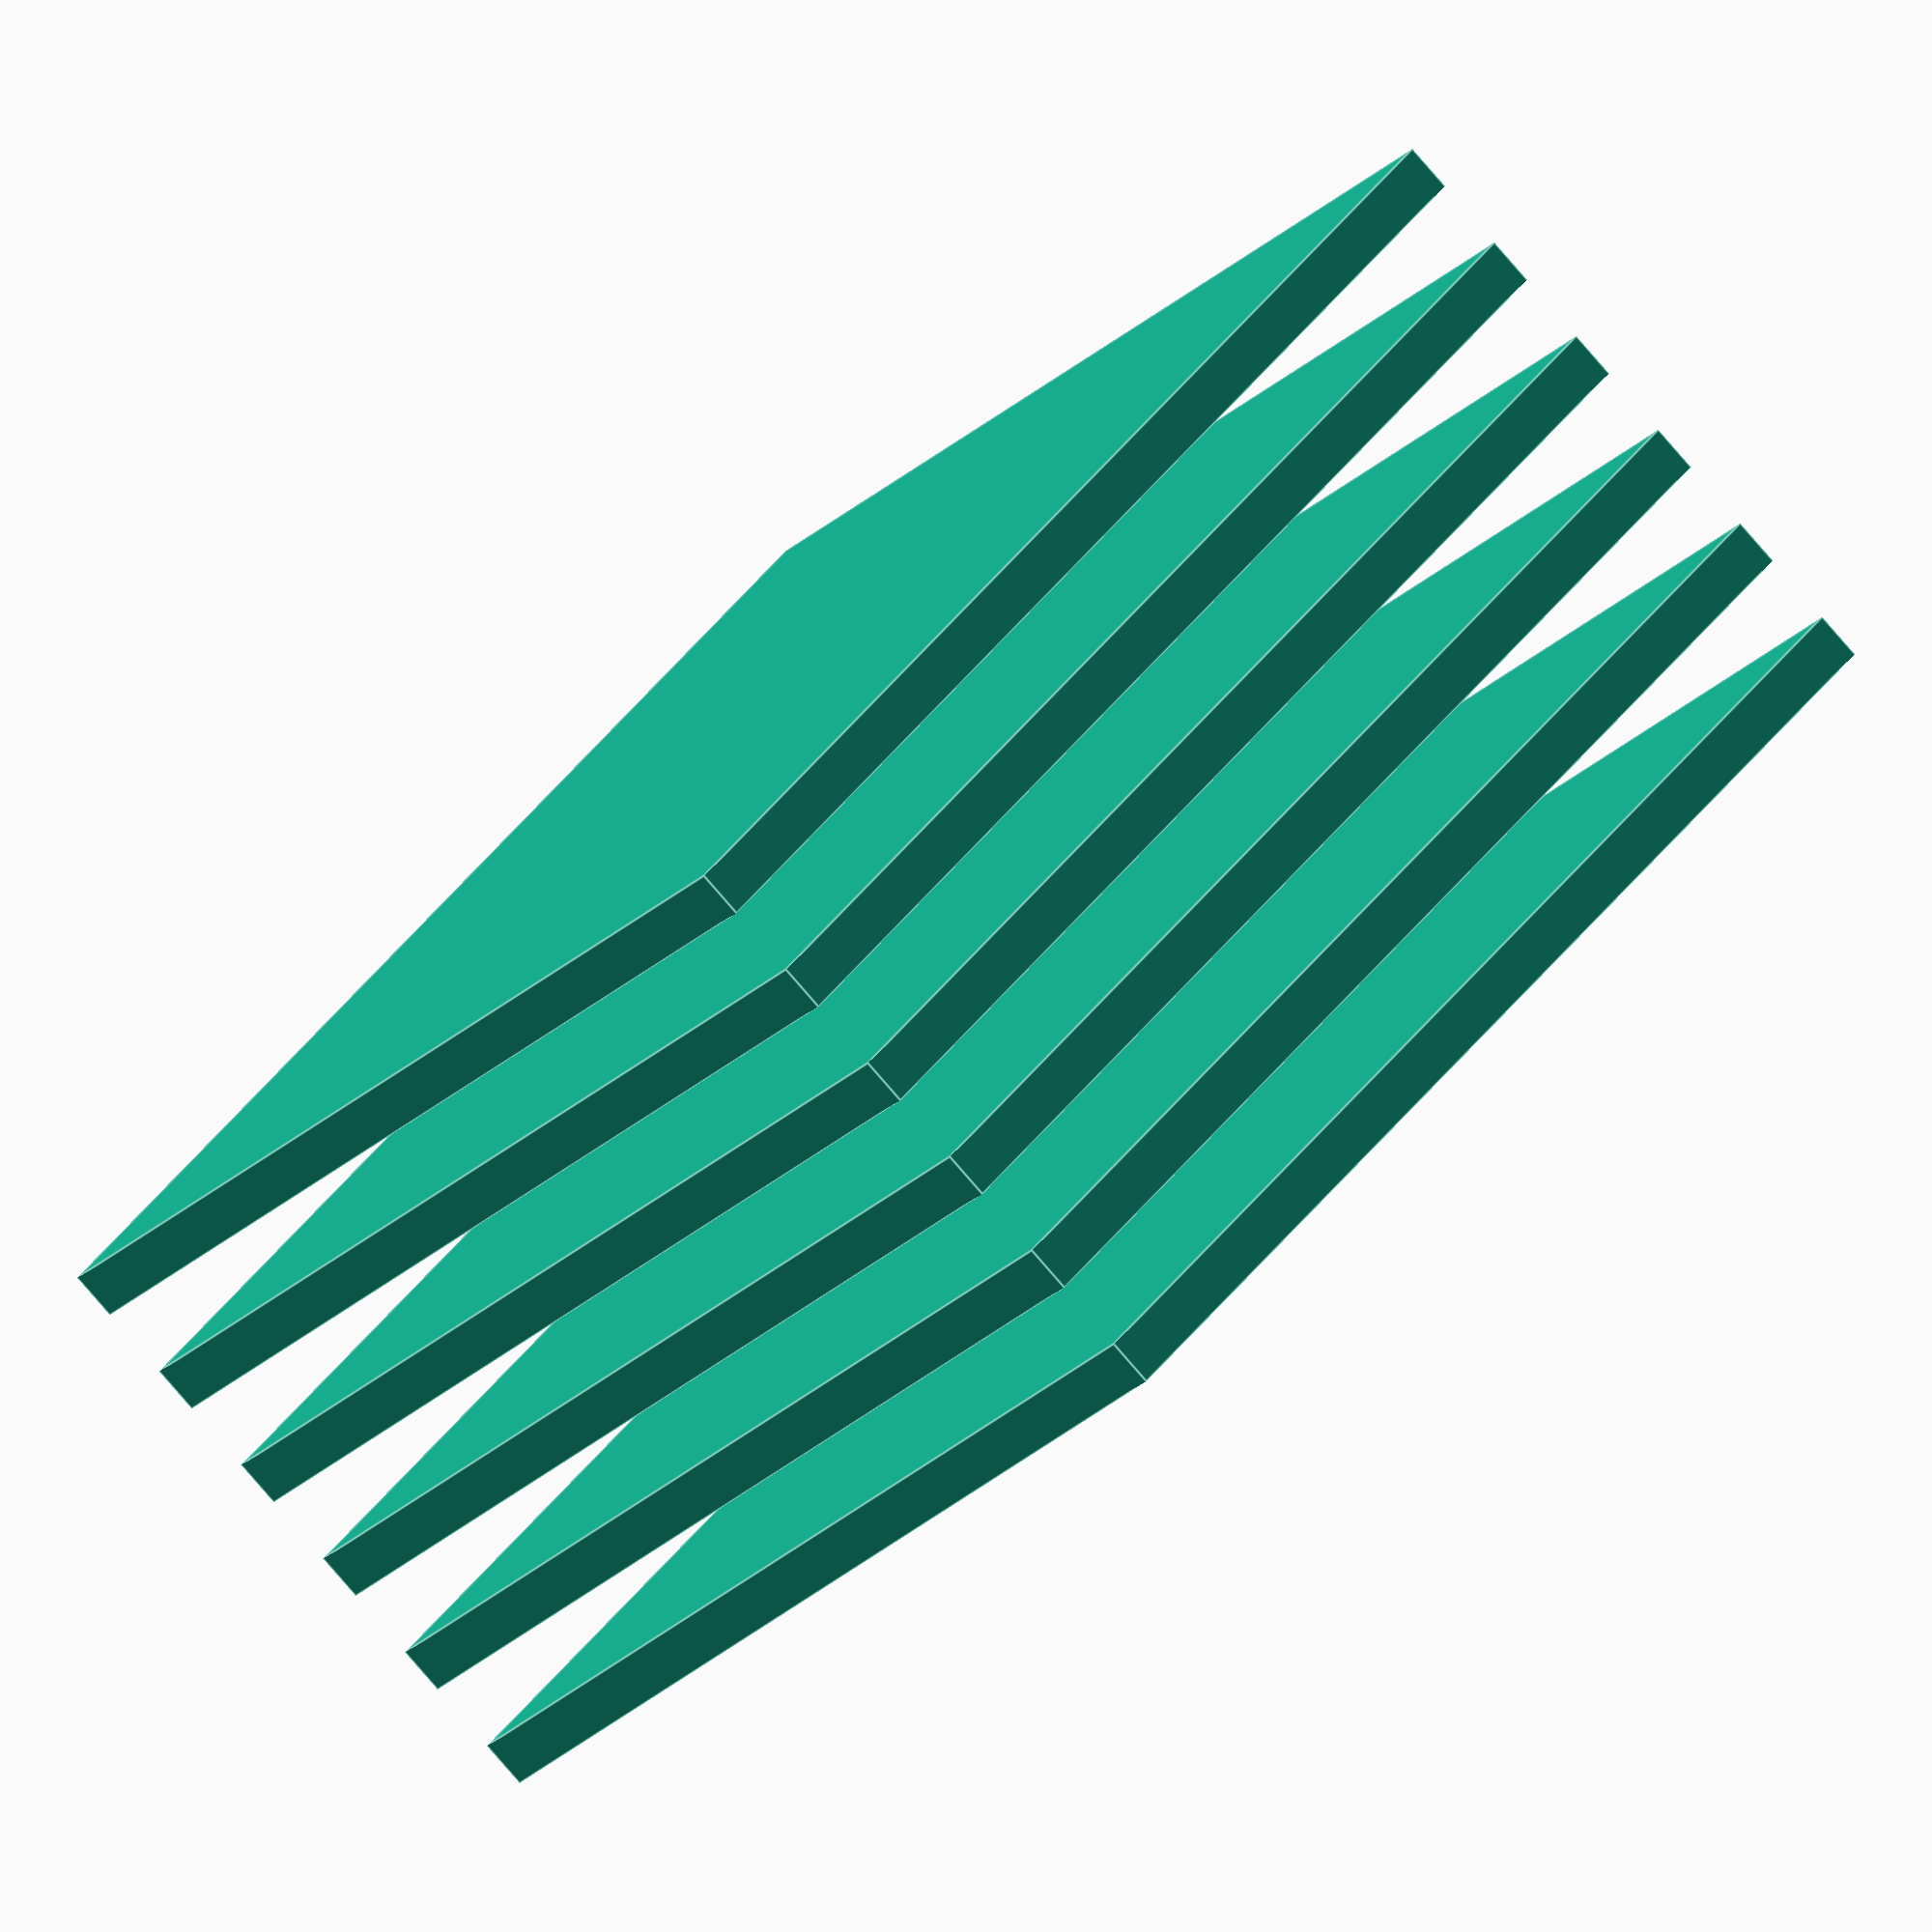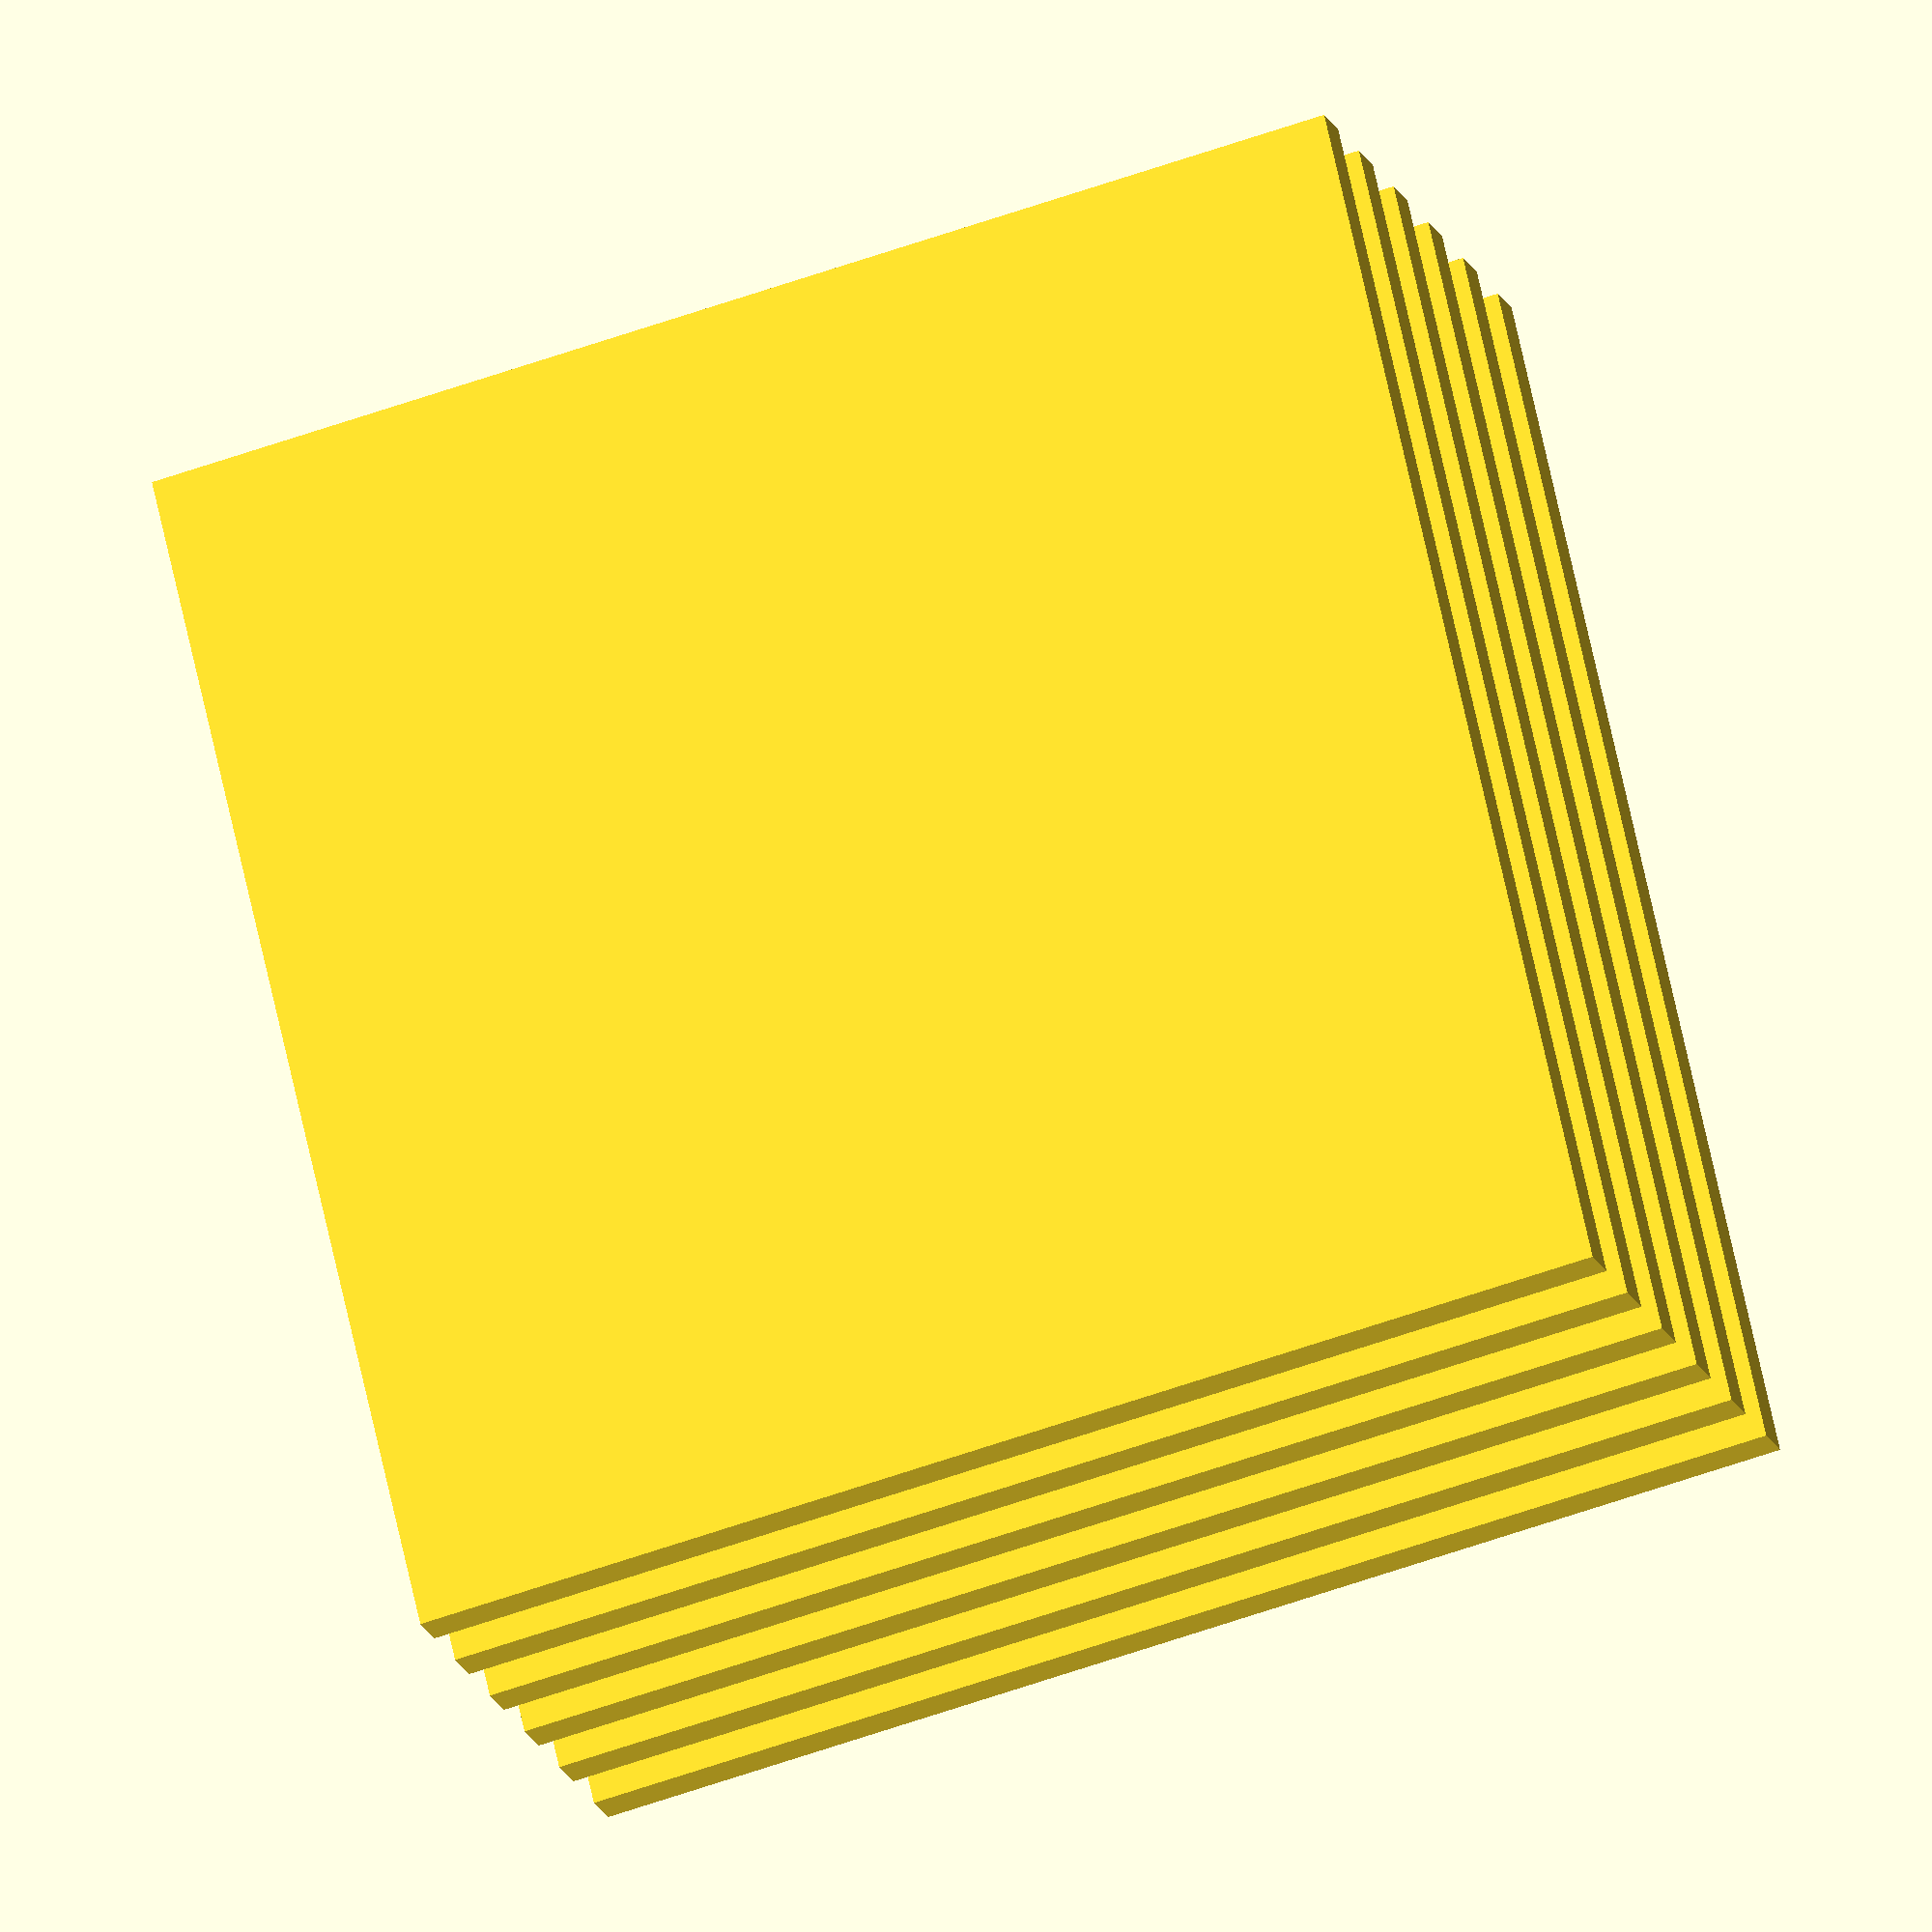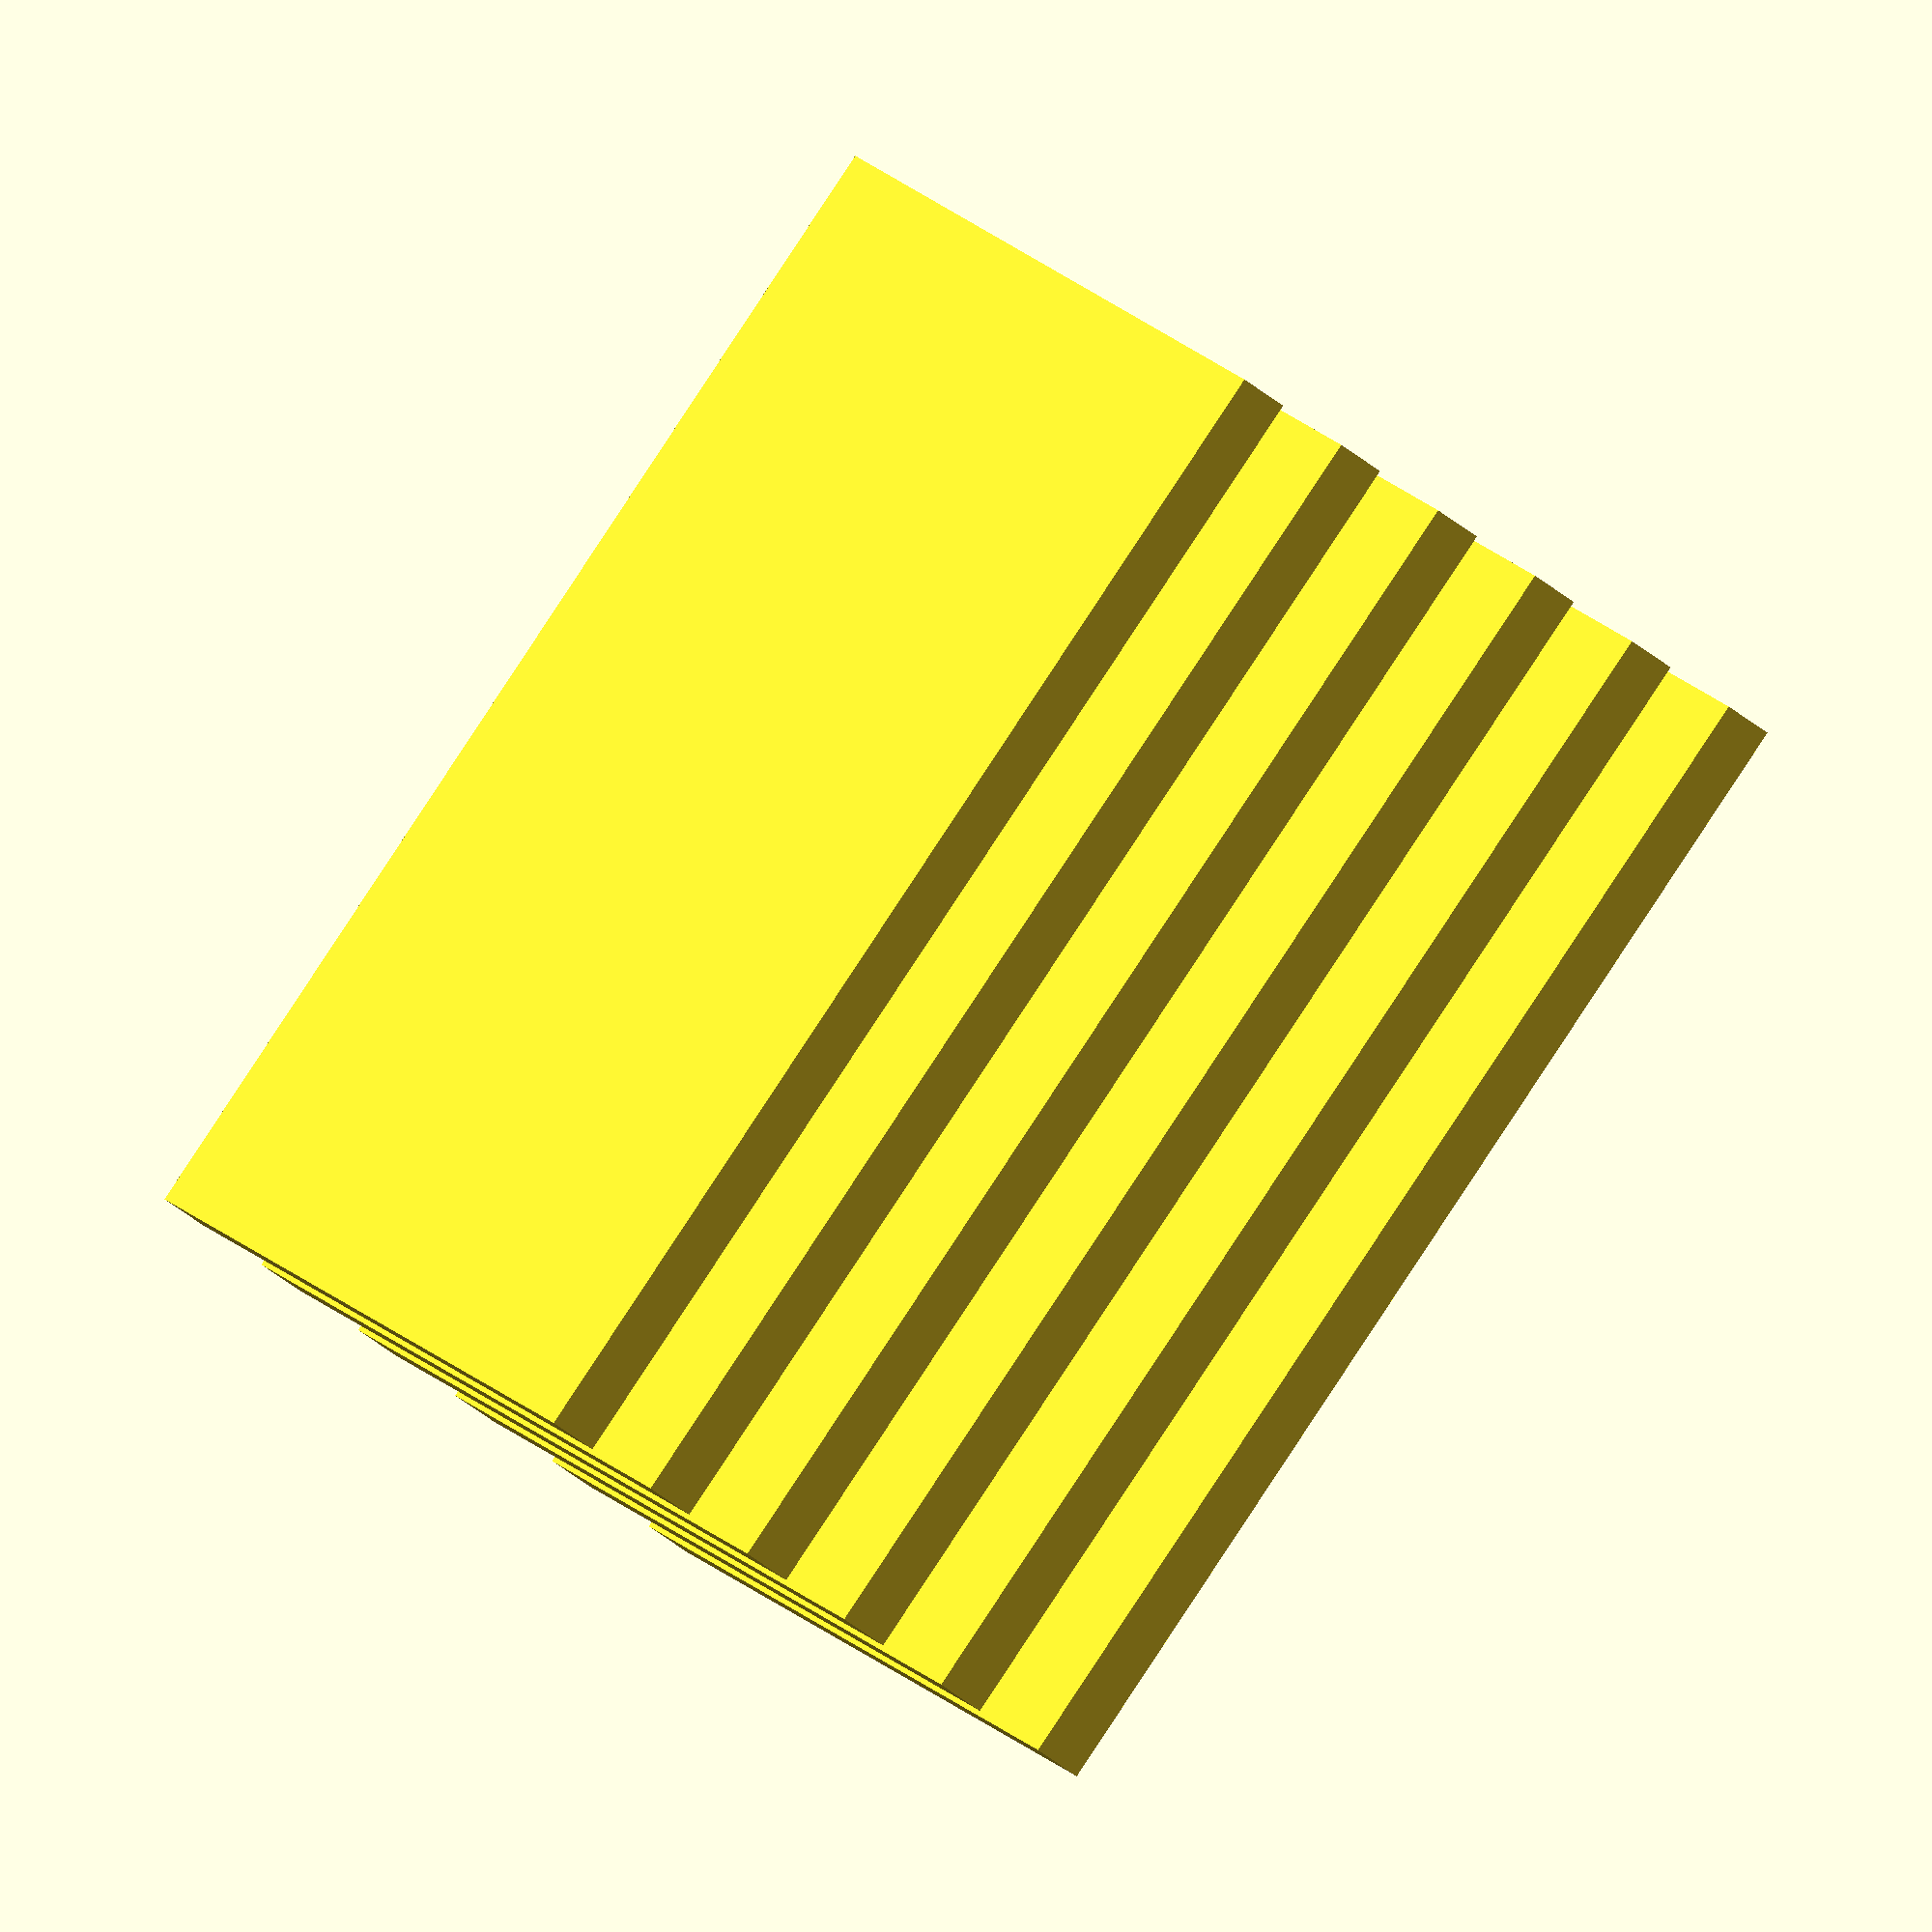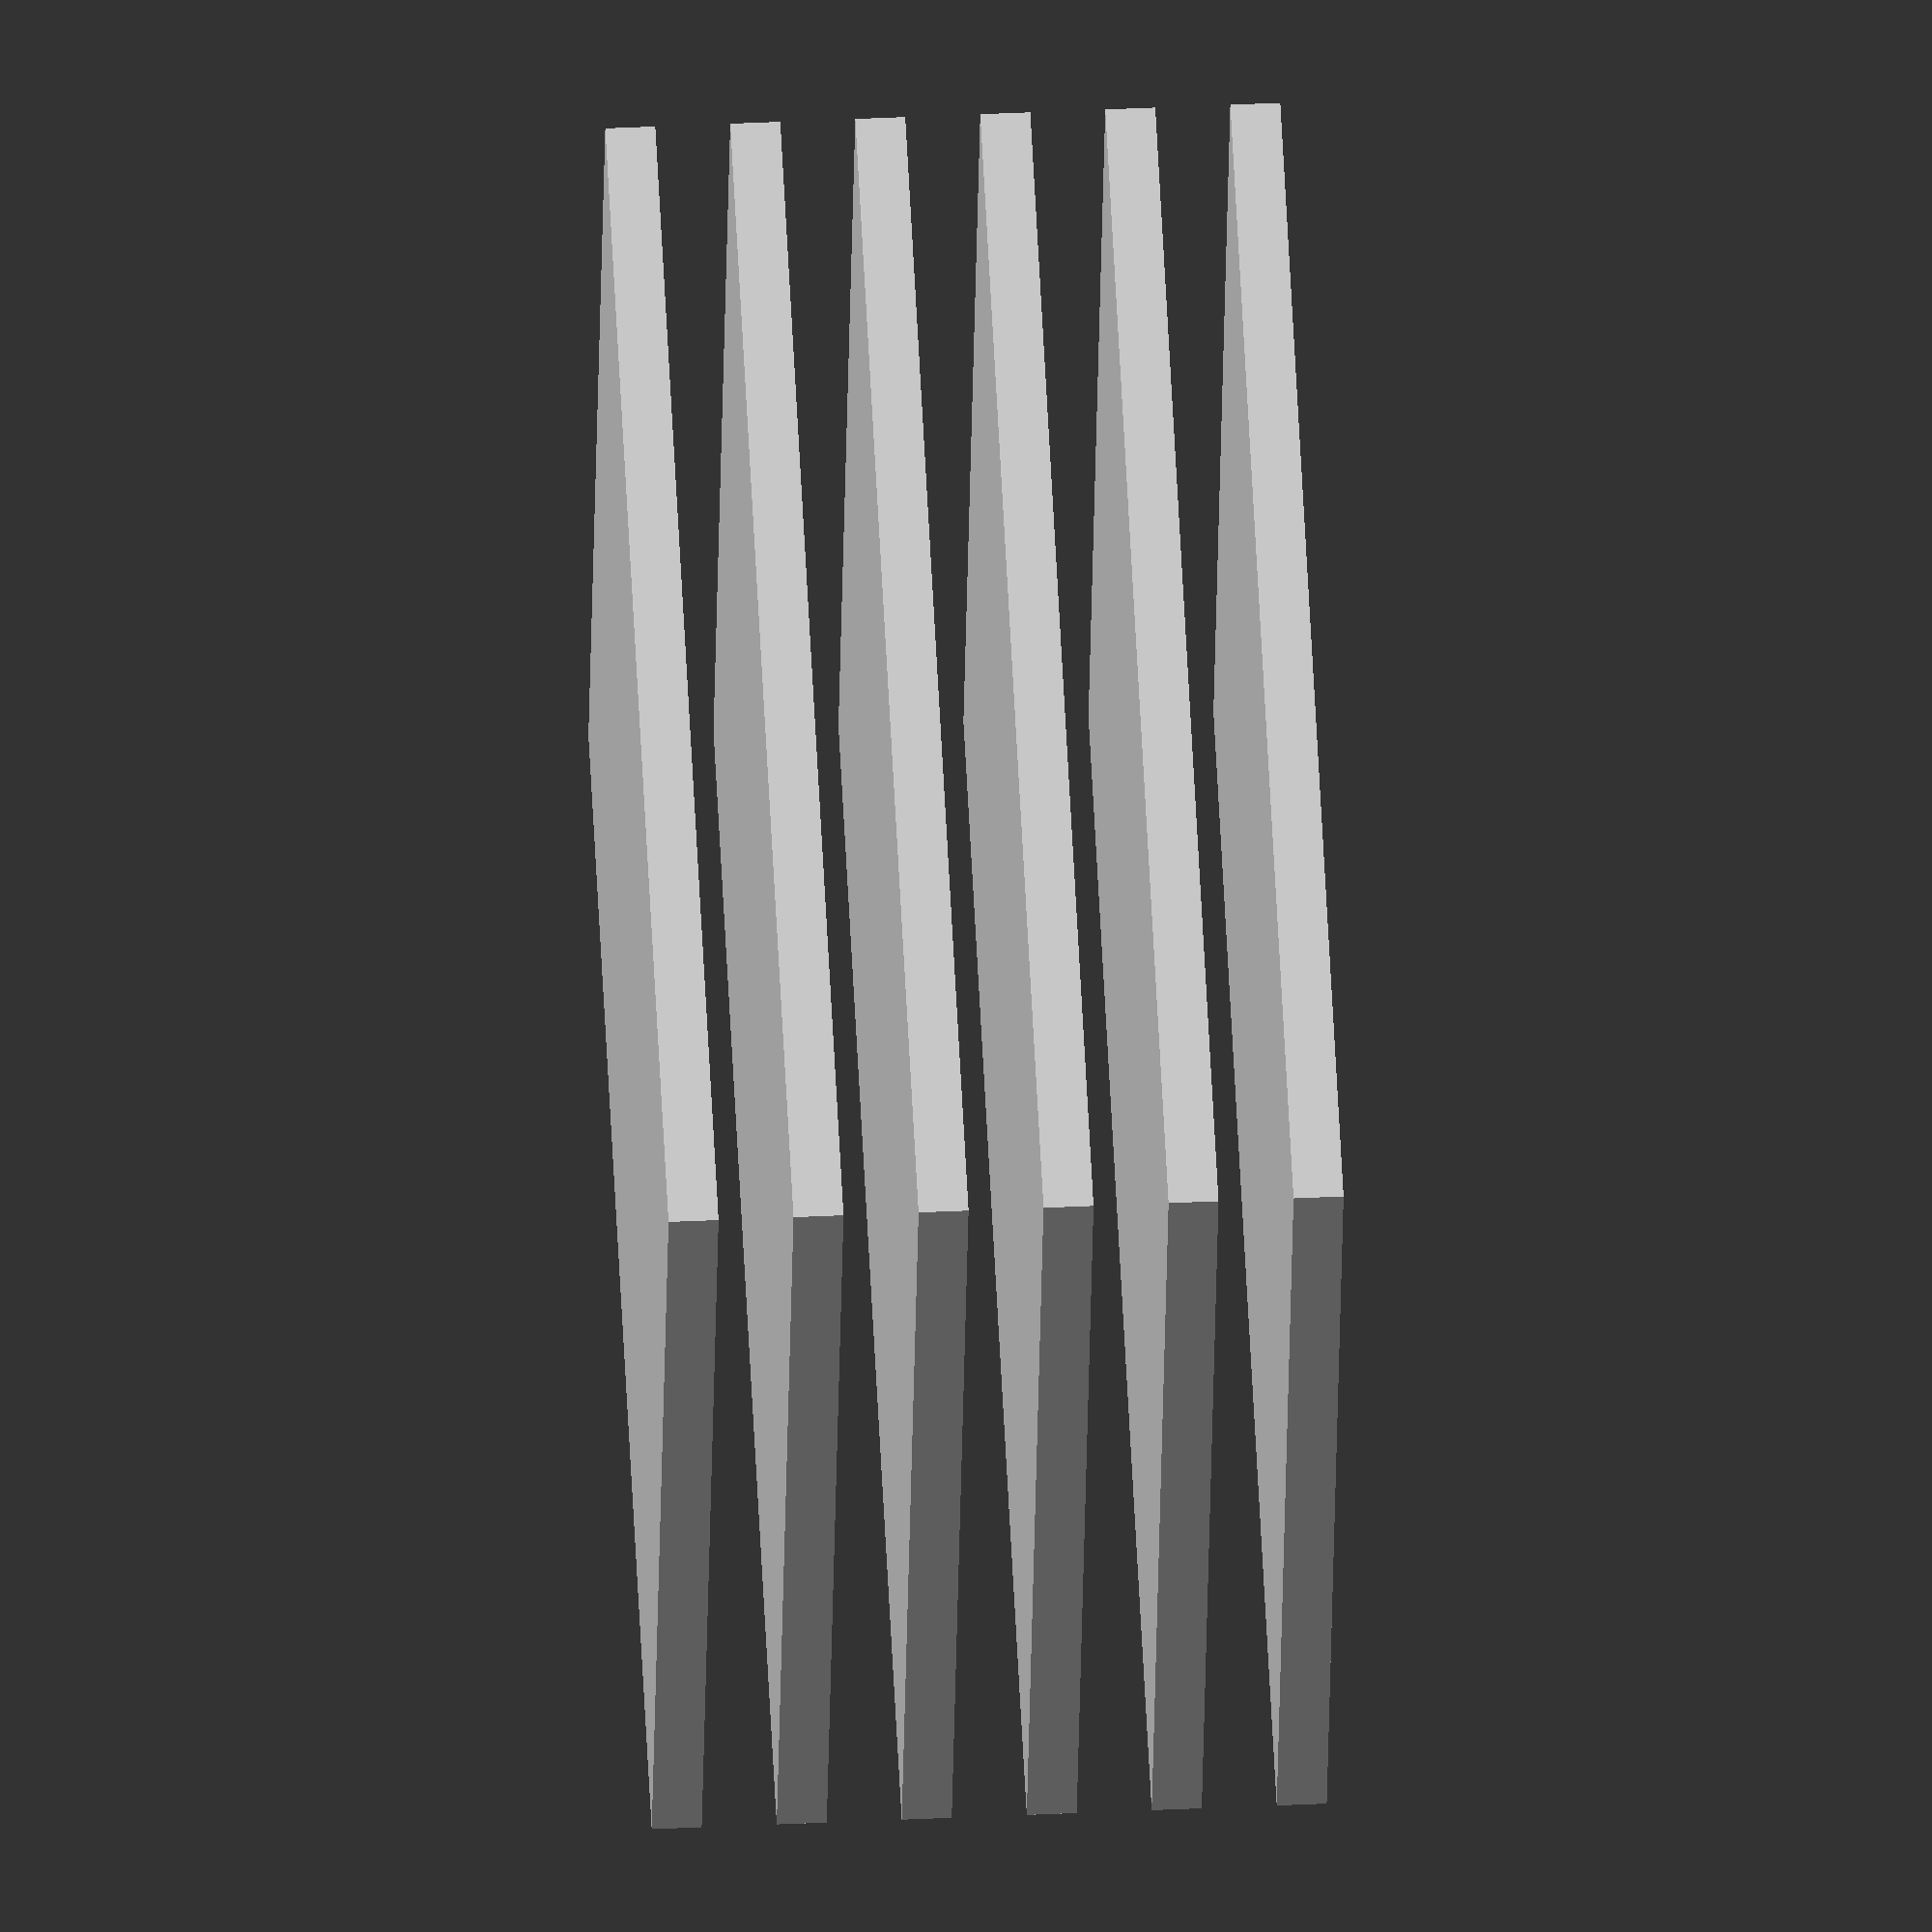
<openscad>

// Define parameters for the flat plates
plate_width = 50;  // Width of the flat plate
plate_height = 50; // Height of the flat plate
plate_thickness = 2; // Thickness of the flat plate
plate_spacing = 5; // Spacing between each layer

// Module to create a flat plate
module flat_plate() {
    cube([plate_width, plate_height, plate_thickness], center = true);
}

// Assemble the layers based on the graph_dict
module assembly() {
    // Layer 1: Topmost flat plate
    translate([0, 0, plate_spacing * 2.5]) flat_plate();
    
    // Layer 2: Second flat plate
    translate([0, 0, plate_spacing * 1.5]) flat_plate();
    
    // Layer 3: Third flat plate
    translate([0, 0, plate_spacing * 0.5]) flat_plate();
    
    // Layer 4: Fourth flat plate
    translate([0, 0, -plate_spacing * 0.5]) flat_plate();
    
    // Layer 5: Fifth flat plate
    translate([0, 0, -plate_spacing * 1.5]) flat_plate();
    
    // Layer 6: Bottommost flat plate
    translate([0, 0, -plate_spacing * 2.5]) flat_plate();
}

// Render the assembly
assembly();


</openscad>
<views>
elev=261.7 azim=228.5 roll=139.1 proj=o view=edges
elev=197.3 azim=167.1 roll=163.9 proj=o view=solid
elev=235.6 azim=299.4 roll=309.3 proj=o view=wireframe
elev=133.9 azim=345.1 roll=273.0 proj=o view=wireframe
</views>
